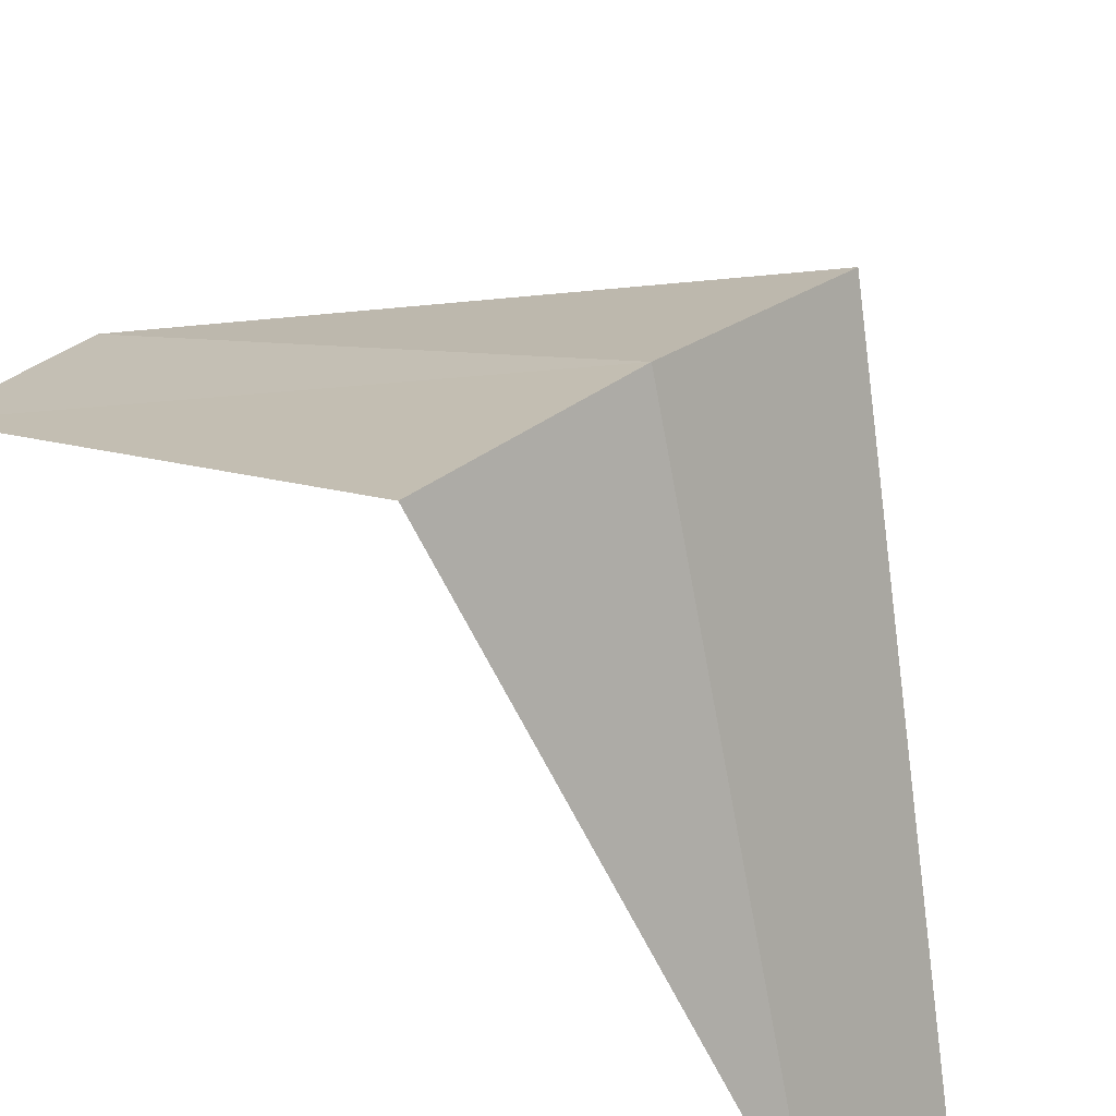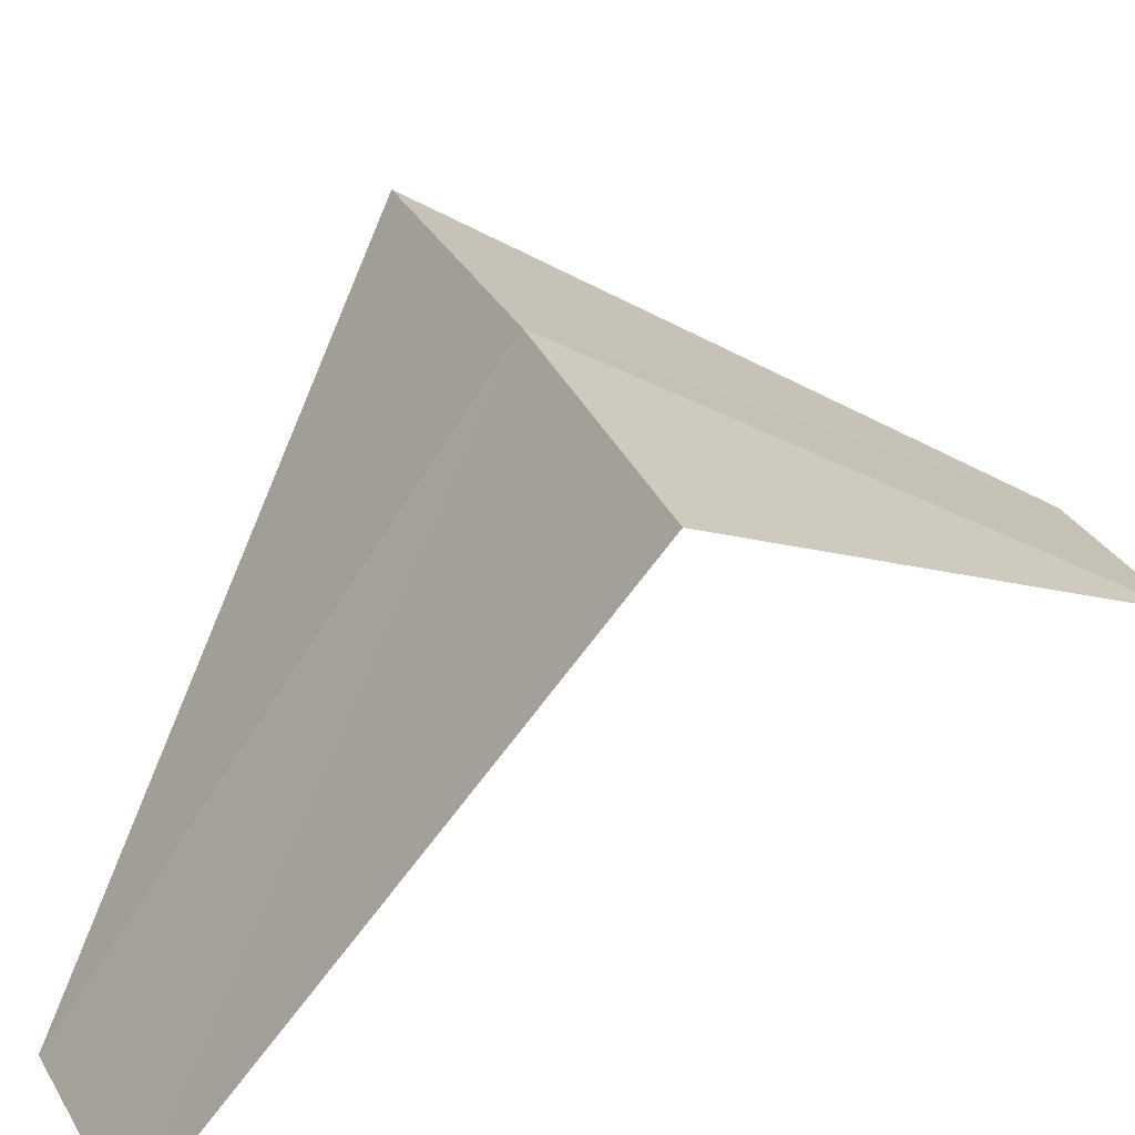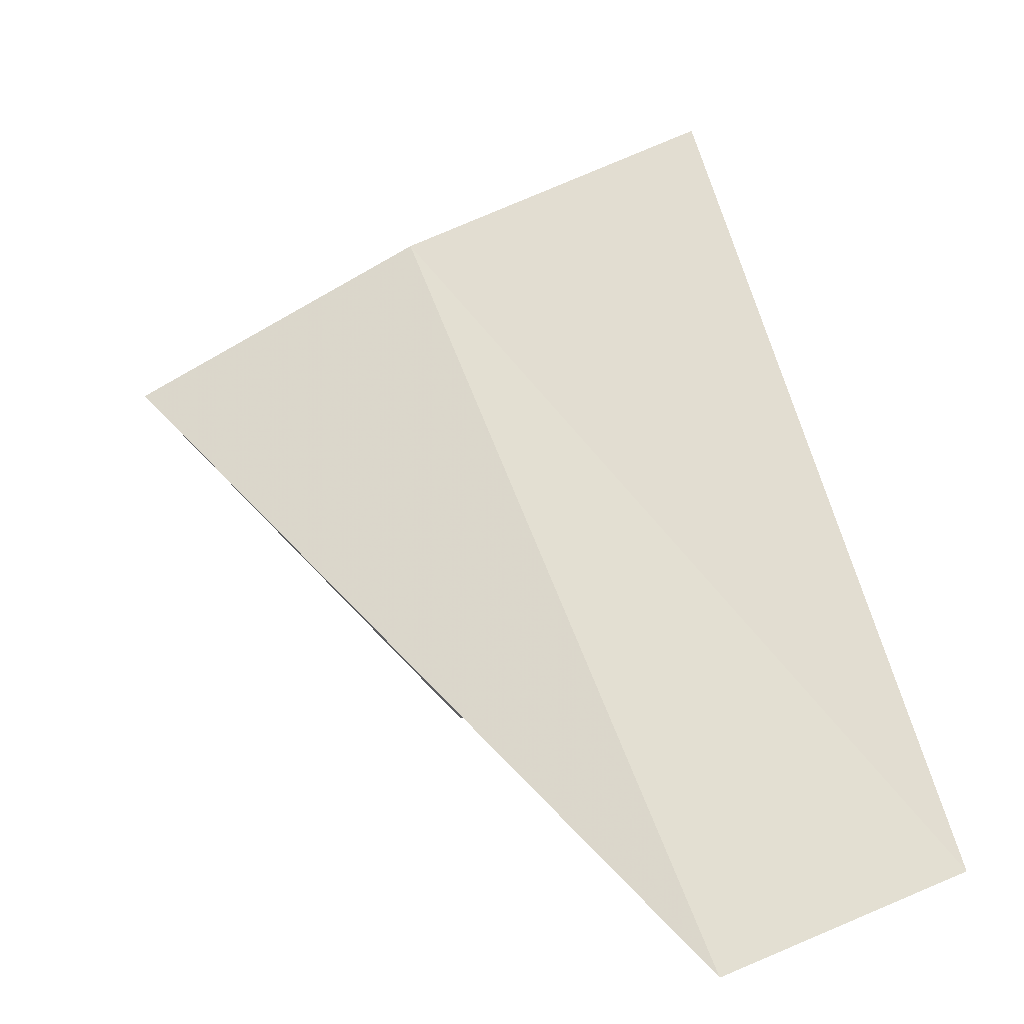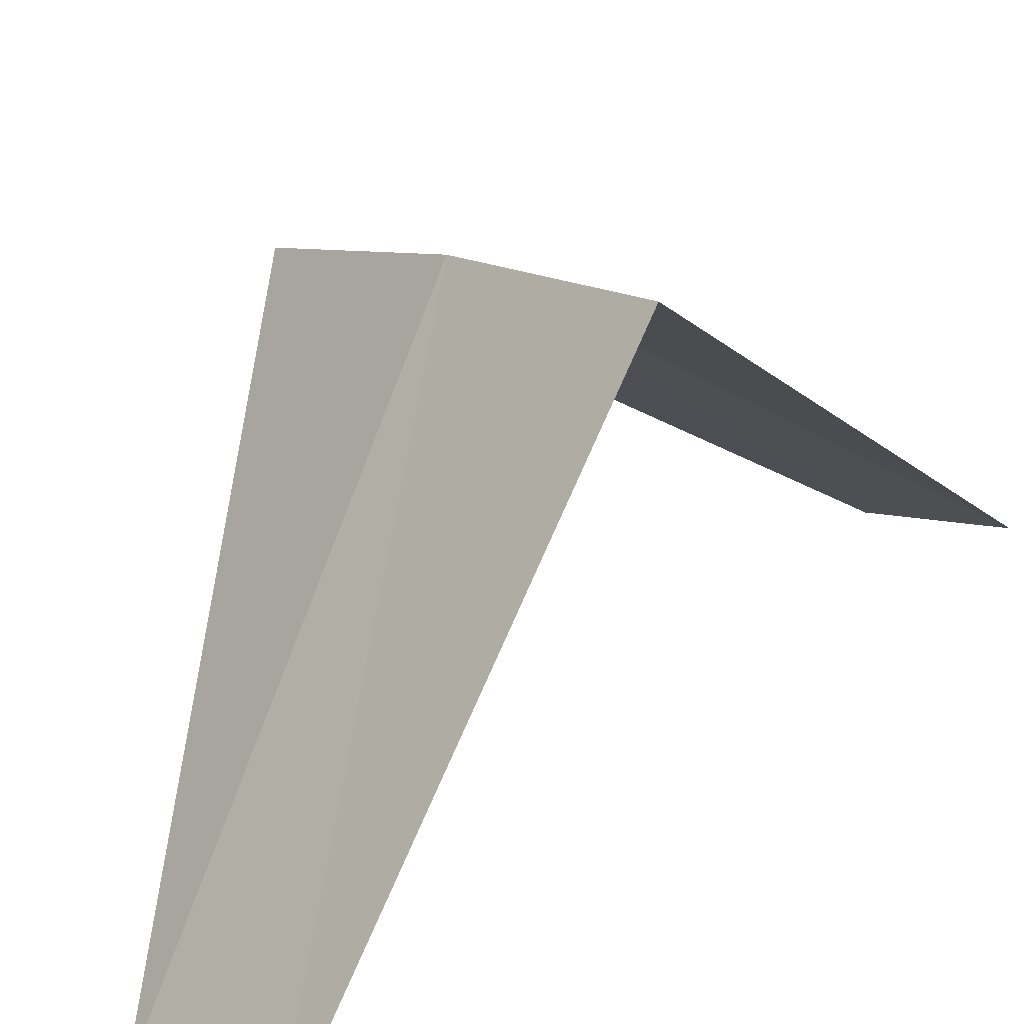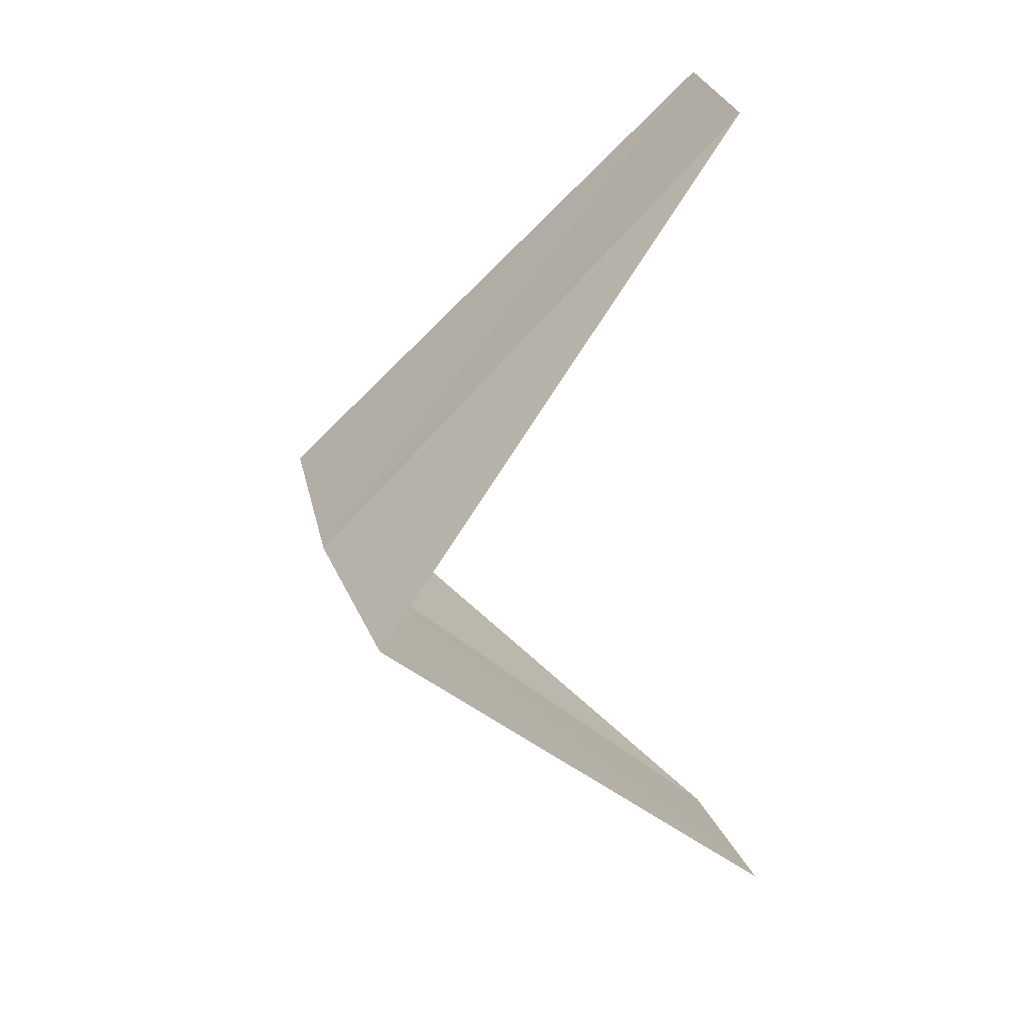
<metadata>
{"format":"obj","ext":"obj","renderer":"f3d","projection":"perspective","resolution":1024,"background":"white","views":[{"elev":65.0,"azim":-36.9,"up":"+Y"},{"elev":63.3,"azim":-112.6,"up":"+Y"},{"elev":12.1,"azim":178.1,"up":"+Y"},{"elev":43.9,"azim":-128.9,"up":"+Y"},{"elev":32.2,"azim":-130.4,"up":"+Z"}]}
</metadata>
<code>
v 1.703 3.619 20.36
v 0.9271 2.853 19.4
v 1.277 2.714 19.36
v 1.236 3.804 20.4
v 2.143 3.377 20.32
v 1.277 2.714 21.36
v 1.607 2.533 21.32
f 1 3 2
f 1 2 4
f 1 5 3
f 1 4 6
f 1 7 5
f 1 6 7

</code>
